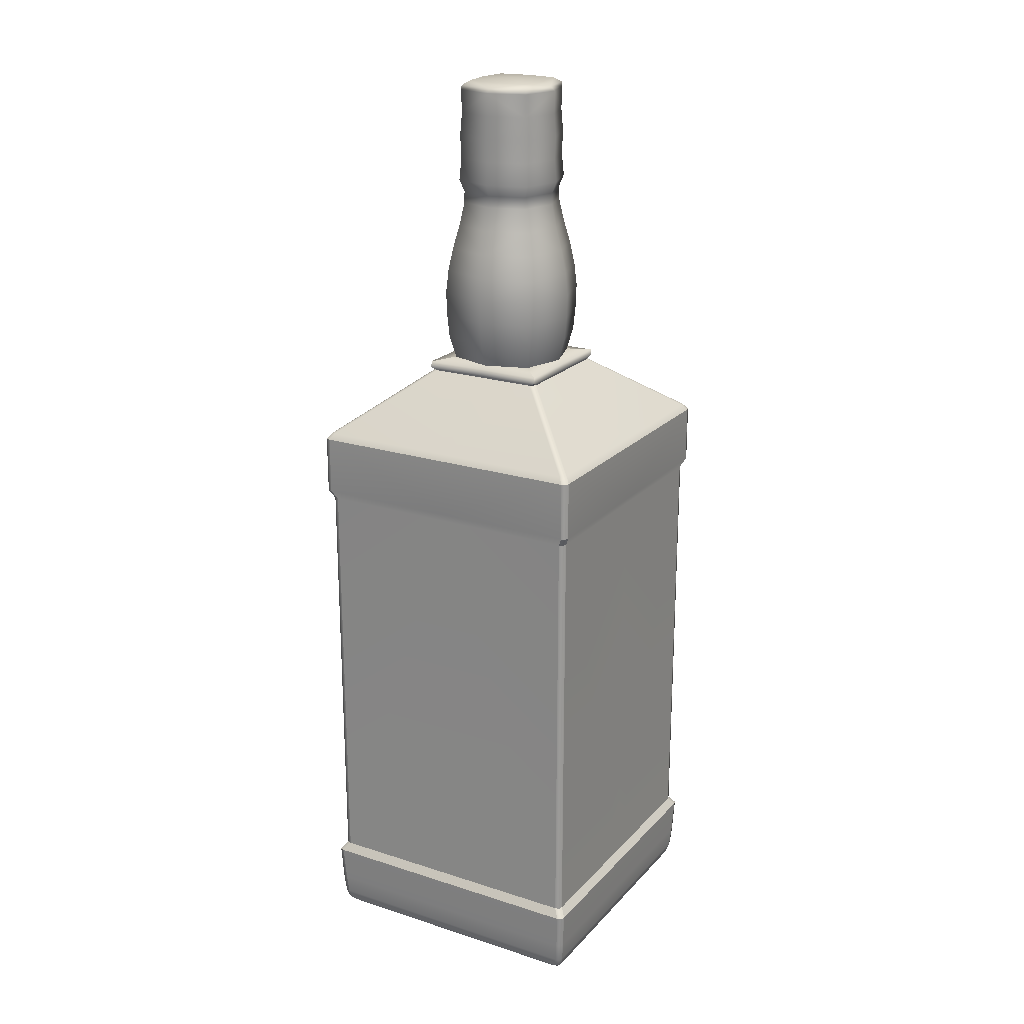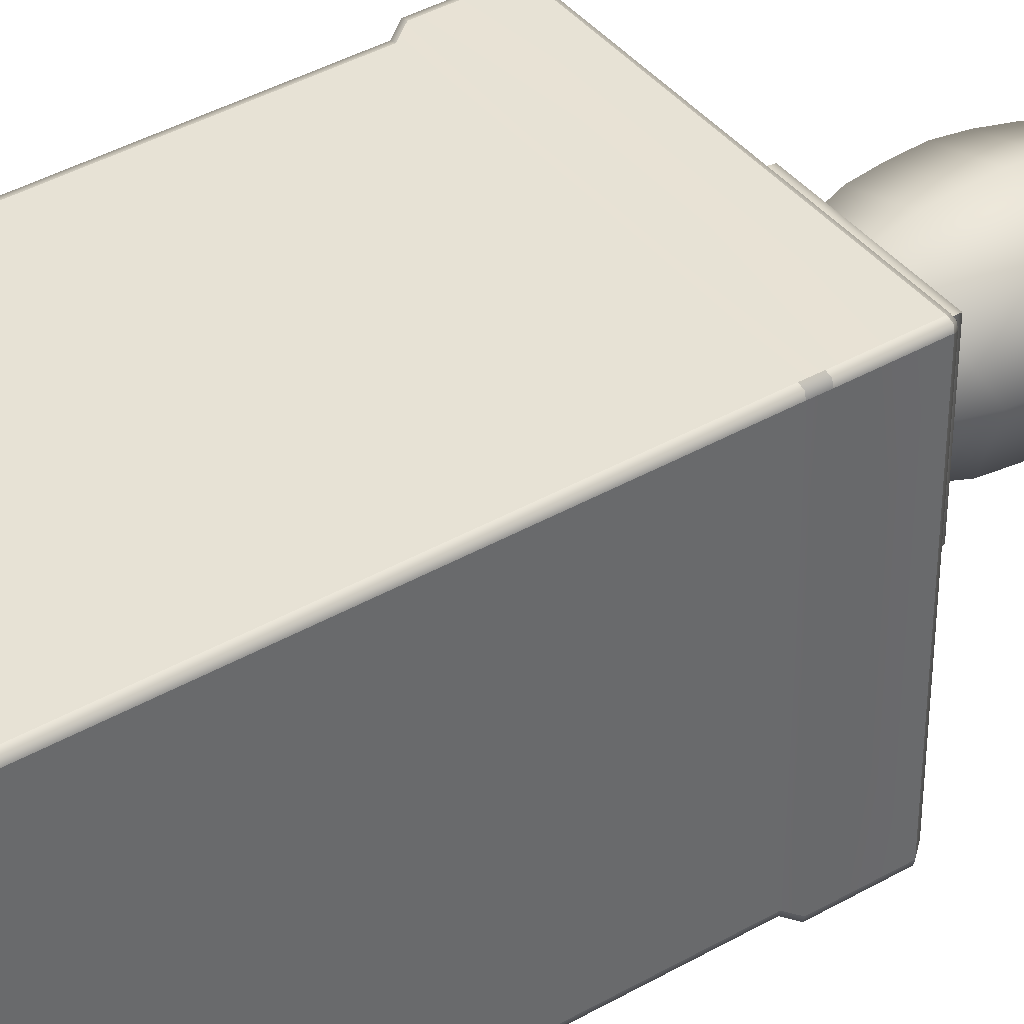
<metadata>
{"format":"obj","ext":"obj","renderer":"f3d","projection":"perspective","resolution":1024,"background":"white","views":[{"elev":21.0,"azim":-150.1,"up":"+Y"},{"elev":40.4,"azim":55.0,"up":"+Z"}]}
</metadata>
<code>
g default
v -0.01761 0.07441 0.01761
v 0.01761 0.07441 0.01761
v 0.01761 0.07441 -0.01761
v -0.01761 0.07441 -0.01761
v -0.02532 0.07316 0.02532
v -0.02532 0.07316 -0.02532
v 0.02532 0.07316 -0.02532
v 0.02532 0.07316 0.02532
v -0.0255 0.07062 0.0255
v 0.0255 0.07062 0.0255
v 0.0255 0.07062 -0.0255
v -0.0255 0.07062 -0.0255
v -0.01606 0.1506 0.01606
v 0.01606 0.1506 0.01606
v 0.01606 0.1506 -0.01606
v -0.01606 0.1506 -0.01606
v -0.01974 0.1119 0.01974
v 0.01974 0.1125 0.01974
v 0.01974 0.1125 -0.01974
v -0.01974 0.1119 -0.01974
v -0.02029 0.09347 0.02029
v 0.02029 0.09347 0.02029
v 0.02029 0.09347 -0.02029
v -0.02029 0.09347 -0.02029
v -0.01618 0.1316 0.01618
v -0.01618 0.1316 -0.01618
v 0.01618 0.1316 -0.01618
v 0.01618 0.1316 0.01618
v -0.01964 0.08395 0.01965
v 0.01965 0.08395 0.01965
v 0.01965 0.08395 -0.01965
v -0.01964 0.08395 -0.01965
v -0.02052 0.103 0.02052
v -0.02052 0.103 -0.02052
v 0.02052 0.103 -0.02052
v 0.02052 0.103 0.02052
v -0.01821 0.122 0.01821
v 0.01821 0.122 0.01821
v 0.01821 0.122 -0.01821
v -0.01821 0.122 -0.01821
v -0.01461 0.1411 0.01461
v -0.01461 0.1411 -0.01461
v 0.01461 0.1411 -0.01461
v 0.01461 0.1411 0.01461
v -0.01455 0.1459 0.01455
v -0.01455 0.1459 -0.01455
v 0.01455 0.1459 -0.01455
v 0.01455 0.1459 0.01455
v -0.01533 0.1877 0.01533
v 0.01533 0.1877 0.01533
v 0.01533 0.1877 -0.01533
v -0.01533 0.1877 -0.01533
v -0.01569 0.1691 0.01569
v 0.01569 0.1691 0.01569
v 0.01569 0.1691 -0.01569
v -0.01569 0.1691 -0.01569
v -0.01537 0.1599 0.01537
v 0.01537 0.1599 0.01537
v 0.01537 0.1599 -0.01537
v -0.01537 0.1599 -0.01537
v -0.0151 0.1784 0.0151
v -0.0151 0.1784 -0.0151
v 0.0151 0.1784 -0.0151
v 0.0151 0.1784 0.0151
v -0.01262 0.1912 0.01262
v 0.01262 0.1912 0.01262
v 0.01262 0.1912 -0.01262
v -0.01262 0.1912 -0.01262
v -0.0151 0.1894 0.0151
v 0.0151 0.1894 0.0151
v 0.0151 0.1894 -0.0151
v -0.0151 0.1894 -0.0151
v -0.02318 0.07441 0
v -0.02586 0.08395 -0
v -0.02671 0.09347 0
v -0.02701 0.103 0
v -0.02598 0.1125 0
v -0.02397 0.122 0
v -0.02129 0.1316 0
v -0.01922 0.1411 0
v -0.01925 0.1459 0
v 0 0.07441 0.02318
v 0 0.08395 0.02586
v 0 0.09347 0.02671
v 0 0.103 0.02701
v 0 0.1125 0.02598
v 0 0.122 0.02397
v 0 0.1316 0.02129
v 0 0.1411 0.01922
v 0 0.1459 0.01926
v 0.02318 0.07441 0
v 0.02585 0.08395 -0
v 0.0267 0.09347 0
v 0.02701 0.103 0
v 0.02598 0.1125 0
v 0.02397 0.122 0
v 0.02129 0.1316 0
v 0.01922 0.1411 0
v 0.01926 0.1459 0
v 0 0.07441 -0.02318
v 0 0.08395 -0.02586
v 0 0.09347 -0.02671
v 0 0.103 -0.02701
v 0 0.1125 -0.02598
v 0 0.122 -0.02397
v 0 0.1316 -0.02129
v 0 0.1411 -0.01922
v 0 0.1459 -0.01926
v 0 0.1506 0.02118
v 0 0.1599 0.02027
v 0 0.1691 0.02069
v 0 0.1784 0.01991
v 0 0.1877 0.02021
v 0 0.1894 0.01817
v 0 0.1912 0.01442
v -0.02118 0.1506 0
v -0.02027 0.1599 0
v -0.02069 0.1691 0
v -0.01991 0.1784 0
v -0.02021 0.1877 0
v -0.01817 0.1894 0
v -0.01442 0.1912 0
v 0 0.1506 -0.02118
v 0 0.1599 -0.02027
v 0 0.1691 -0.02069
v 0 0.1784 -0.01991
v 0 0.1877 -0.02021
v 0 0.1894 -0.01817
v 0 0.1912 -0.01442
v 0.02118 0.1506 0
v 0.02027 0.1599 0
v 0.02069 0.1691 0
v 0.01991 0.1784 0
v 0.02021 0.1877 0
v 0.01817 0.1894 0
v 0.01442 0.1912 0
v 0.02532 0.07316 0
v 0.0255 0.07062 -0
v 0.02488 0.06936 0
v 0.0569 0.04446 -0
v 0.05883 0.04205 -0
v 0.05883 0.01845 -0
v 0.0569 0.01475 -0
v 0.0569 -0.1581 -0
v 0.05935 -0.1615 -0
v 0.0586 -0.176 0
v 0.05798 -0.1839 -0
v 0.05685 -0.1879 -0
v 0.0549 -0.1898 -0
v 0.05094 -0.1918 -0
v -0.05094 -0.1918 -0
v -0.05491 -0.1898 -0
v -0.05685 -0.1879 -0
v -0.05798 -0.1839 -0
v -0.0586 -0.176 0
v -0.05935 -0.1615 -0
v -0.0569 -0.1581 -0
v -0.0569 0.01475 -0
v -0.05883 0.01845 -0
v -0.05883 0.04205 -0
v -0.0569 0.04446 -0
v -0.02488 0.06936 0
v -0.0255 0.07062 -0
v -0.02532 0.07316 0
v 0 0.07316 0.02532
v 0 0.07062 0.0255
v 0 0.06936 0.02488
v 0 0.04446 0.0569
v 0 0.04205 0.05883
v 0 0.01845 0.05883
v 0 0.01475 0.0569
v 0 -0.1581 0.0569
v 0 -0.1615 0.05935
v 0 -0.176 0.0586
v 0 -0.1839 0.05798
v 0 -0.1879 0.05685
v 0 -0.1898 0.0549
v 0 -0.1918 0.05094
v 0 -0.1918 -0
v 0 -0.1918 -0.05094
v 0 -0.1898 -0.0549
v 0 -0.1879 -0.05685
v 0 -0.1839 -0.05798
v 0 -0.176 -0.0586
v 0 -0.1615 -0.05935
v 0 -0.1581 -0.0569
v 0 0.01475 -0.0569
v 0 0.01845 -0.05883
v 0 0.04205 -0.05883
v 0 0.04446 -0.0569
v 0 0.06936 -0.02488
v 0 0.07062 -0.0255
v 0 0.07316 -0.02532
v -0.05474 -0.1581 0.0569
v -0.0569 -0.1581 0.05474
v -0.0569 0.01475 0.05474
v -0.05474 0.01475 0.0569
v 0.0569 -0.1581 0.05474
v 0.05474 -0.1581 0.0569
v 0.0569 0.01475 0.05474
v 0.05474 0.01475 0.0569
v -0.05474 0.01475 -0.0569
v -0.0569 0.01475 -0.05474
v -0.0569 -0.1581 -0.05474
v -0.05474 -0.1581 -0.0569
v 0.0569 0.01475 -0.05474
v 0.05474 0.01475 -0.0569
v 0.0569 -0.1581 -0.05474
v 0.05474 -0.1581 -0.0569
v -0.05935 -0.1615 -0.05716
v -0.05715 -0.1615 -0.05935
v 0.05716 -0.1615 -0.05935
v 0.05935 -0.1615 -0.05716
v 0.05935 -0.1615 0.05716
v 0.05716 -0.1615 0.05935
v -0.05715 -0.1615 0.05935
v -0.05935 -0.1615 0.05716
v 0.0586 -0.176 0.05644
v 0.05644 -0.176 0.0586
v 0.05644 -0.176 -0.0586
v 0.0586 -0.176 -0.05644
v -0.0586 -0.176 -0.05644
v -0.05644 -0.176 -0.0586
v -0.05644 -0.176 0.0586
v -0.0586 -0.176 0.05644
v 0.05798 -0.1839 0.05582
v 0.05582 -0.1839 0.05798
v 0.05582 -0.1839 -0.05798
v 0.05798 -0.1839 -0.05582
v -0.05798 -0.1839 -0.05582
v -0.05582 -0.1839 -0.05798
v -0.05582 -0.1839 0.05798
v -0.05798 -0.1839 0.05582
v 0.05685 -0.1879 0.05468
v 0.05468 -0.1879 0.05685
v 0.05468 -0.1879 -0.05685
v 0.05685 -0.1879 -0.05468
v -0.05685 -0.1879 -0.05468
v -0.05468 -0.1879 -0.05685
v -0.05468 -0.1879 0.05685
v -0.05685 -0.1879 0.05468
v 0.0549 -0.1898 0.05274
v 0.05274 -0.1898 0.0549
v 0.05274 -0.1898 -0.0549
v 0.0549 -0.1898 -0.05274
v -0.05491 -0.1898 -0.05274
v -0.05274 -0.1898 -0.0549
v -0.05274 -0.1898 0.0549
v -0.05491 -0.1898 0.05274
v 0.04878 -0.1918 0.05094
v 0.05094 -0.1918 0.04878
v 0.04878 -0.1918 -0.05094
v 0.05094 -0.1918 -0.04878
v -0.04878 -0.1918 -0.05094
v -0.05094 -0.1918 -0.04878
v -0.05094 -0.1918 0.04878
v -0.04878 -0.1918 0.05094
v -0.05883 0.01845 0.05668
v -0.05668 0.01845 0.05883
v 0.05883 0.01845 0.05668
v 0.05668 0.01845 0.05883
v 0.05883 0.01845 -0.05668
v 0.05668 0.01845 -0.05883
v -0.05668 0.01845 -0.05883
v -0.05883 0.01845 -0.05668
v -0.05883 0.04205 0.05668
v -0.05668 0.04205 0.05883
v 0.05883 0.04205 0.05668
v 0.05668 0.04205 0.05883
v 0.05883 0.04205 -0.05668
v 0.05668 0.04205 -0.05883
v -0.05668 0.04205 -0.05883
v -0.05883 0.04205 -0.05668
v -0.0569 0.04446 0.05474
v -0.05474 0.04446 0.0569
v 0.0569 0.04446 0.05474
v 0.05474 0.04446 0.0569
v 0.0569 0.04446 -0.05474
v 0.05474 0.04446 -0.0569
v -0.05474 0.04446 -0.0569
v -0.0569 0.04446 -0.05474
v -0.02488 0.06936 0.02272
v -0.02272 0.06936 0.02488
v 0.02272 0.06936 0.02488
v 0.02488 0.06936 0.02272
v 0.02272 0.06936 -0.02488
v 0.02488 0.06936 -0.02272
v -0.02488 0.06936 -0.02272
v -0.02272 0.06936 -0.02488
v -0.05042 -0.1918 -0.05042
v -0.05442 -0.1898 -0.05442
v -0.05638 -0.1879 -0.05638
v -0.05753 -0.1839 -0.05753
v -0.05816 -0.176 -0.05816
v -0.0589 -0.1615 -0.0589
v -0.05645 -0.1581 -0.05644
v -0.05645 0.01475 -0.05644
v -0.0584 0.01845 -0.0584
v -0.0584 0.04205 -0.0584
v -0.05645 0.04446 -0.05644
v -0.02406 0.06936 -0.02406
v 0.05042 -0.1918 -0.05042
v 0.05442 -0.1898 -0.05442
v 0.05638 -0.1879 -0.05638
v 0.05753 -0.1839 -0.05753
v 0.05816 -0.176 -0.05816
v 0.0589 -0.1615 -0.0589
v 0.05644 -0.1581 -0.05644
v 0.05644 0.01475 -0.05644
v 0.0584 0.01845 -0.0584
v 0.0584 0.04205 -0.0584
v 0.05644 0.04446 -0.05644
v 0.02406 0.06936 -0.02406
v 0.05042 -0.1918 0.05042
v 0.05442 -0.1898 0.05442
v 0.05638 -0.1879 0.05638
v 0.05753 -0.1839 0.05753
v 0.05816 -0.176 0.05816
v 0.0589 -0.1615 0.0589
v 0.05644 -0.1581 0.05644
v 0.05644 0.01475 0.05644
v 0.0584 0.01845 0.0584
v 0.0584 0.04205 0.0584
v 0.05644 0.04446 0.05644
v 0.02406 0.06936 0.02406
v -0.05042 -0.1918 0.05042
v -0.05442 -0.1898 0.05442
v -0.05638 -0.1879 0.05638
v -0.05753 -0.1839 0.05753
v -0.05816 -0.176 0.05816
v -0.0589 -0.1615 0.0589
v -0.05645 -0.1581 0.05644
v -0.05645 0.01475 0.05644
v -0.0584 0.01845 0.0584
v -0.0584 0.04205 0.0584
v -0.05645 0.04446 0.05644
v -0.02406 0.06936 0.02406
v 0 0.1918 0
g WhiskeyBottleEXP
f 122 338 68
f 68 338 129
f 302 253 179
f 179 253 150
f 165 166 8
f 8 166 10
f 137 138 7
f 7 138 11
f 193 7 192
f 192 7 11
f 164 6 163
f 163 6 12
f 73 164 1
f 1 164 5
f 100 193 4
f 4 193 6
f 91 137 3
f 3 137 7
f 82 165 2
f 2 165 8
f 167 284 166
f 166 284 10
f 139 287 138
f 138 287 11
f 37 87 25
f 25 87 88
f 38 96 28
f 28 96 97
f 39 105 27
f 27 105 106
f 40 78 26
f 26 78 79
f 84 85 21
f 21 85 33
f 93 94 22
f 22 94 36
f 102 103 23
f 23 103 35
f 75 76 24
f 24 76 34
f 83 84 29
f 29 84 21
f 92 93 30
f 30 93 22
f 101 102 31
f 31 102 23
f 74 75 32
f 32 75 24
f 26 79 42
f 42 79 80
f 27 106 43
f 43 106 107
f 28 97 44
f 44 97 98
f 25 88 41
f 41 88 89
f 82 83 1
f 1 83 29
f 91 92 2
f 2 92 30
f 100 101 3
f 3 101 31
f 73 74 4
f 4 74 32
f 34 76 20
f 20 76 77
f 35 103 19
f 19 103 104
f 36 94 18
f 18 94 95
f 33 85 17
f 17 85 86
f 17 86 37
f 37 86 87
f 18 95 38
f 38 95 96
f 19 104 39
f 39 104 105
f 20 77 40
f 40 77 78
f 42 80 46
f 46 80 81
f 43 107 47
f 47 107 108
f 44 98 48
f 48 98 99
f 41 89 45
f 45 89 90
f 81 116 46
f 46 116 16
f 108 123 47
f 47 123 15
f 99 130 48
f 48 130 14
f 90 109 45
f 45 109 13
f 53 111 61
f 61 111 112
f 54 132 64
f 64 132 133
f 55 125 63
f 63 125 126
f 56 118 62
f 62 118 119
f 110 111 57
f 57 111 53
f 131 132 58
f 58 132 54
f 124 125 59
f 59 125 55
f 117 118 60
f 60 118 56
f 13 109 57
f 57 109 110
f 14 130 58
f 58 130 131
f 15 123 59
f 59 123 124
f 16 116 60
f 60 116 117
f 119 120 62
f 62 120 52
f 126 127 63
f 63 127 51
f 133 134 64
f 64 134 50
f 112 113 61
f 61 113 49
f 69 114 65
f 65 114 115
f 70 135 66
f 66 135 136
f 71 128 67
f 67 128 129
f 72 121 68
f 68 121 122
f 113 114 49
f 49 114 69
f 134 135 50
f 50 135 70
f 127 128 51
f 51 128 71
f 120 121 52
f 52 121 72
f 73 1 74
f 74 1 29
f 74 29 75
f 75 29 21
f 75 21 76
f 76 21 33
f 77 76 17
f 17 76 33
f 78 77 37
f 37 77 17
f 79 78 25
f 25 78 37
f 80 79 41
f 41 79 25
f 81 80 45
f 45 80 41
f 82 2 83
f 83 2 30
f 83 30 84
f 84 30 22
f 84 22 85
f 85 22 36
f 86 85 18
f 18 85 36
f 87 86 38
f 38 86 18
f 88 87 28
f 28 87 38
f 89 88 44
f 44 88 28
f 90 89 48
f 48 89 44
f 91 3 92
f 92 3 31
f 92 31 93
f 93 31 23
f 93 23 94
f 94 23 35
f 95 94 19
f 19 94 35
f 96 95 39
f 39 95 19
f 97 96 27
f 27 96 39
f 98 97 43
f 43 97 27
f 99 98 47
f 47 98 43
f 100 4 101
f 101 4 32
f 101 32 102
f 102 32 24
f 102 24 103
f 103 24 34
f 104 103 20
f 20 103 34
f 105 104 40
f 40 104 20
f 106 105 26
f 26 105 40
f 107 106 42
f 42 106 26
f 108 107 46
f 46 107 42
f 110 109 58
f 58 109 14
f 110 58 111
f 111 58 54
f 112 111 64
f 64 111 54
f 112 64 113
f 113 64 50
f 113 50 114
f 114 50 70
f 115 114 66
f 66 114 70
f 117 116 57
f 57 116 13
f 117 57 118
f 118 57 53
f 119 118 61
f 61 118 53
f 119 61 120
f 120 61 49
f 120 49 121
f 121 49 69
f 122 121 65
f 65 121 69
f 124 123 60
f 60 123 16
f 124 60 125
f 125 60 56
f 126 125 62
f 62 125 56
f 126 62 127
f 127 62 52
f 127 52 128
f 128 52 72
f 129 128 68
f 68 128 72
f 131 130 59
f 59 130 15
f 131 59 132
f 132 59 55
f 133 132 63
f 63 132 55
f 133 63 134
f 134 63 51
f 134 51 135
f 135 51 71
f 136 135 67
f 67 135 71
f 99 47 130
f 130 47 15
f 90 48 109
f 109 48 14
f 81 45 116
f 116 45 13
f 108 46 123
f 123 46 16
f 137 8 138
f 138 8 10
f 314 250 179
f 178 179 250
f 162 282 163
f 163 282 9
f 164 163 5
f 5 163 9
f 165 5 166
f 166 5 9
f 326 256 179
f 151 179 256
f 191 289 192
f 192 289 12
f 193 192 6
f 6 192 12
f 8 137 2
f 2 137 91
f 7 193 3
f 3 193 100
f 5 165 1
f 1 165 82
f 6 164 4
f 4 164 73
f 290 254 179
f 179 254 180
f 9 283 166
f 166 283 167
f 10 285 138
f 138 285 139
f 11 286 192
f 192 286 191
f 12 288 163
f 163 288 162
f 331 332 217
f 217 332 195
f 195 332 196
f 196 332 333
f 196 333 258
f 258 333 334
f 319 320 215
f 215 320 199
f 199 320 201
f 201 320 321
f 201 321 261
f 261 321 322
f 202 297 264
f 264 297 298
f 296 297 205
f 205 297 202
f 295 296 211
f 211 296 205
f 206 309 262
f 262 309 310
f 308 309 208
f 208 309 206
f 307 308 213
f 213 308 208
f 295 211 294
f 294 211 223
f 307 213 306
f 306 213 221
f 319 215 318
f 318 215 219
f 331 217 330
f 330 217 225
f 318 219 317
f 317 219 227
f 306 221 305
f 305 221 229
f 294 223 293
f 293 223 231
f 330 225 329
f 329 225 233
f 317 227 316
f 316 227 235
f 305 229 304
f 304 229 237
f 293 231 292
f 292 231 239
f 329 233 328
f 328 233 241
f 316 235 315
f 315 235 243
f 304 237 303
f 303 237 245
f 292 239 291
f 291 239 247
f 328 241 327
f 327 241 249
f 315 243 314
f 314 243 250
f 303 245 302
f 302 245 253
f 291 247 290
f 290 247 254
f 327 249 326
f 326 249 256
f 258 334 266
f 266 334 335
f 261 322 269
f 269 322 323
f 262 310 270
f 270 310 311
f 264 298 272
f 272 298 299
f 335 336 266
f 266 336 274
f 323 324 269
f 269 324 277
f 311 312 270
f 270 312 278
f 299 300 272
f 272 300 280
f 336 337 274
f 274 337 282
f 324 325 277
f 277 325 284
f 312 313 278
f 278 313 287
f 300 301 280
f 280 301 289
f 171 172 201
f 201 172 199
f 186 187 209
f 209 187 207
f 143 144 206
f 206 144 208
f 204 157 203
f 203 157 158
f 186 209 185
f 185 209 212
f 144 145 208
f 208 145 213
f 172 173 199
f 199 173 215
f 157 204 156
f 156 204 210
f 213 145 221
f 221 145 146
f 184 185 220
f 220 185 212
f 155 156 222
f 222 156 210
f 215 173 219
f 219 173 174
f 221 146 229
f 229 146 147
f 183 184 228
f 228 184 220
f 154 155 230
f 230 155 222
f 219 174 227
f 227 174 175
f 229 147 237
f 237 147 148
f 182 183 236
f 236 183 228
f 153 154 238
f 238 154 230
f 227 175 235
f 235 175 176
f 237 148 245
f 245 148 149
f 181 182 244
f 244 182 236
f 152 153 246
f 246 153 238
f 235 176 243
f 243 176 177
f 245 149 253
f 253 149 150
f 180 181 252
f 252 181 244
f 151 152 255
f 255 152 246
f 243 177 250
f 250 177 178
f 171 201 170
f 170 201 261
f 143 206 142
f 142 206 262
f 187 188 207
f 207 188 263
f 158 159 203
f 203 159 265
f 169 170 269
f 269 170 261
f 141 142 270
f 270 142 262
f 263 188 271
f 271 188 189
f 265 159 273
f 273 159 160
f 168 169 277
f 277 169 269
f 140 141 278
f 278 141 270
f 271 189 279
f 279 189 190
f 273 160 281
f 281 160 161
f 167 168 284
f 284 168 277
f 139 140 287
f 287 140 278
f 279 190 286
f 286 190 191
f 281 161 288
f 288 161 162
f 276 140 285
f 285 140 139
f 268 141 276
f 276 141 140
f 260 142 268
f 268 142 141
f 143 142 200
f 200 142 260
f 198 144 200
f 200 144 143
f 144 198 145
f 145 198 214
f 146 145 218
f 218 145 214
f 147 146 226
f 226 146 218
f 148 147 234
f 234 147 226
f 149 148 242
f 242 148 234
f 150 149 251
f 251 149 242
f 249 152 256
f 256 152 151
f 241 153 249
f 249 153 152
f 233 154 241
f 241 154 153
f 225 155 233
f 233 155 154
f 217 156 225
f 225 156 155
f 157 156 195
f 195 156 217
f 158 157 196
f 196 157 195
f 158 196 159
f 159 196 258
f 160 159 266
f 266 159 258
f 161 160 274
f 274 160 266
f 162 161 282
f 282 161 274
f 275 168 283
f 283 168 167
f 267 169 275
f 275 169 168
f 259 170 267
f 267 170 169
f 171 170 197
f 197 170 259
f 194 172 197
f 197 172 171
f 172 194 173
f 173 194 216
f 174 173 224
f 224 173 216
f 175 174 232
f 232 174 224
f 176 175 240
f 240 175 232
f 177 176 248
f 248 176 240
f 178 177 257
f 257 177 248
f 247 181 254
f 254 181 180
f 239 182 247
f 247 182 181
f 231 183 239
f 239 183 182
f 223 184 231
f 231 184 183
f 211 185 223
f 223 185 184
f 186 185 205
f 205 185 211
f 202 187 205
f 205 187 186
f 187 202 188
f 188 202 264
f 189 188 272
f 272 188 264
f 190 189 280
f 280 189 272
f 191 190 289
f 289 190 280
f 282 337 9
f 9 337 283
f 284 325 10
f 10 325 285
f 286 11 313
f 313 11 287
f 288 12 301
f 301 12 289
f 291 290 246
f 246 290 255
f 292 291 238
f 238 291 246
f 293 292 230
f 230 292 238
f 294 293 222
f 222 293 230
f 295 294 210
f 210 294 222
f 204 296 210
f 210 296 295
f 203 297 204
f 204 297 296
f 298 297 265
f 265 297 203
f 299 298 273
f 273 298 265
f 299 273 300
f 300 273 281
f 300 281 301
f 301 281 288
f 303 302 244
f 244 302 252
f 304 303 236
f 236 303 244
f 305 304 228
f 228 304 236
f 306 305 220
f 220 305 228
f 307 306 212
f 212 306 220
f 209 308 212
f 212 308 307
f 207 309 209
f 209 309 308
f 310 309 263
f 263 309 207
f 311 310 271
f 271 310 263
f 311 271 312
f 312 271 279
f 312 279 313
f 313 279 286
f 315 314 242
f 242 314 251
f 316 315 234
f 234 315 242
f 317 316 226
f 226 316 234
f 318 317 218
f 218 317 226
f 319 318 214
f 214 318 218
f 198 320 214
f 214 320 319
f 321 320 200
f 200 320 198
f 322 321 260
f 260 321 200
f 323 322 268
f 268 322 260
f 323 268 324
f 324 268 276
f 324 276 325
f 325 276 285
f 327 326 248
f 248 326 257
f 328 327 240
f 240 327 248
f 329 328 232
f 232 328 240
f 330 329 224
f 224 329 232
f 331 330 216
f 216 330 224
f 194 332 216
f 216 332 331
f 333 332 197
f 197 332 194
f 334 333 259
f 259 333 197
f 335 334 267
f 267 334 259
f 335 267 336
f 336 267 275
f 336 275 337
f 337 275 283
f 129 338 67
f 67 338 136
f 115 338 65
f 65 338 122
f 136 338 66
f 66 338 115
f 326 179 257
f 179 178 257
f 314 179 251
f 179 150 251
f 302 179 252
f 179 180 252
f 290 179 255
f 255 179 151

</code>
